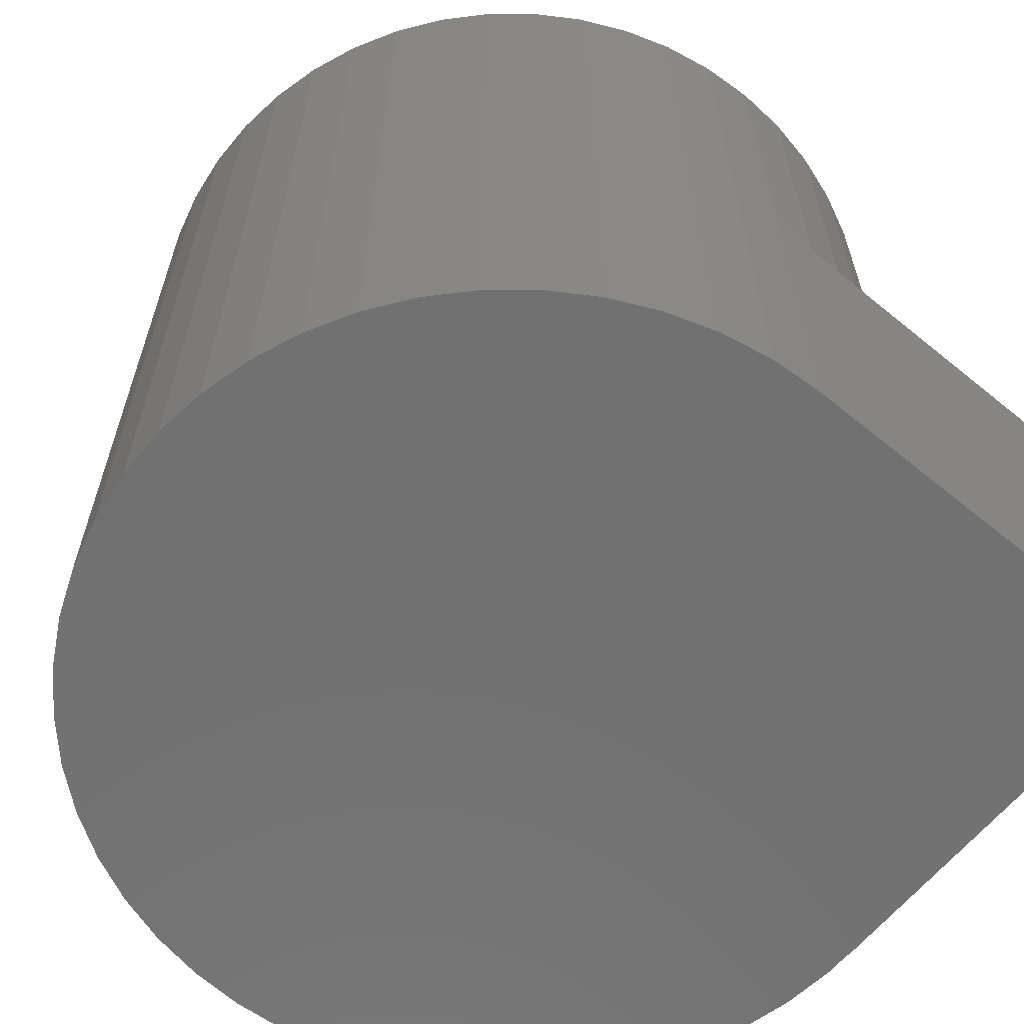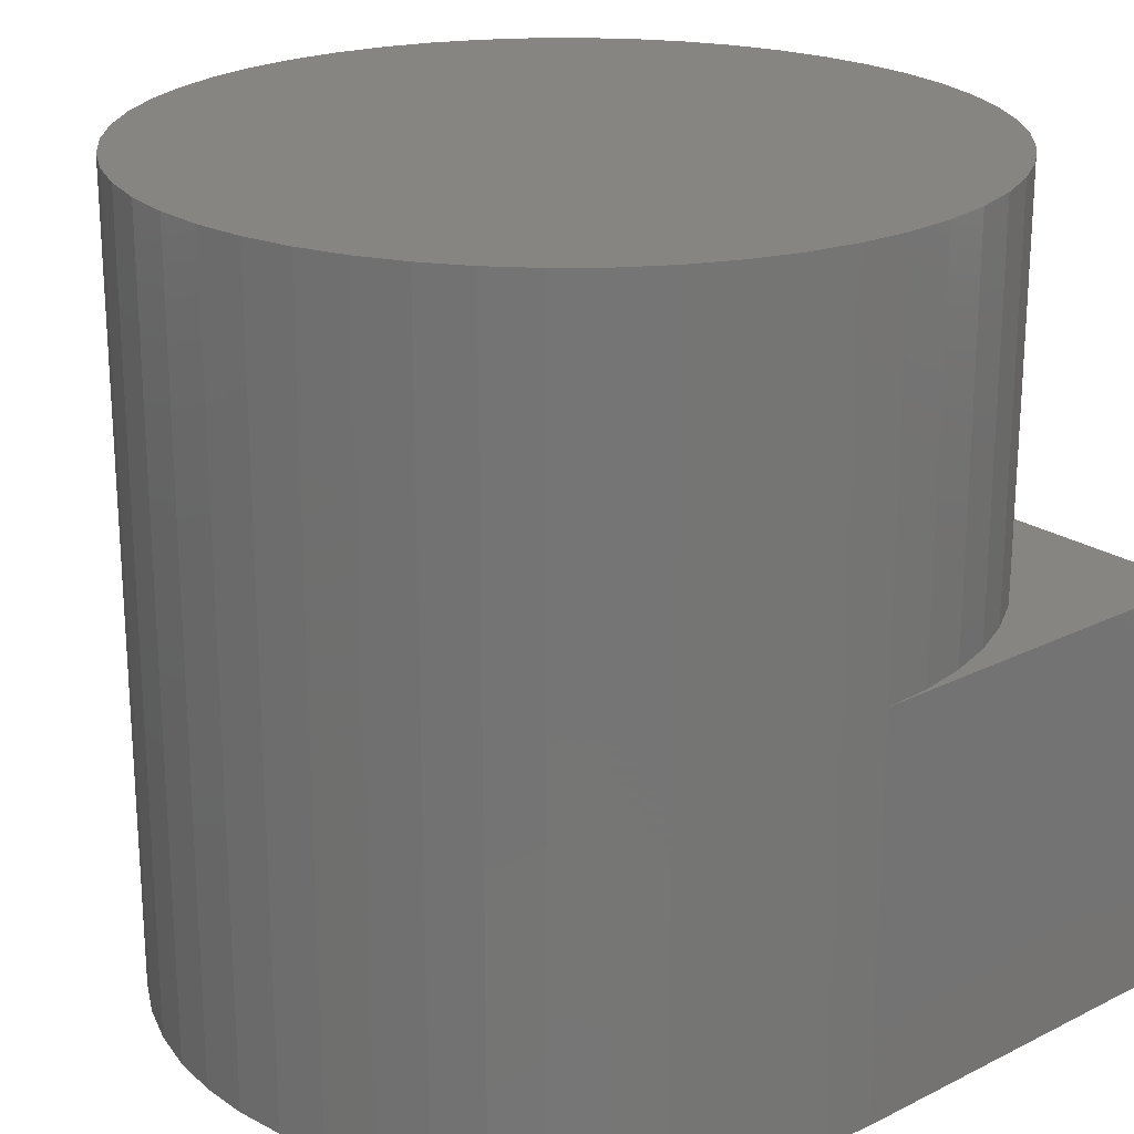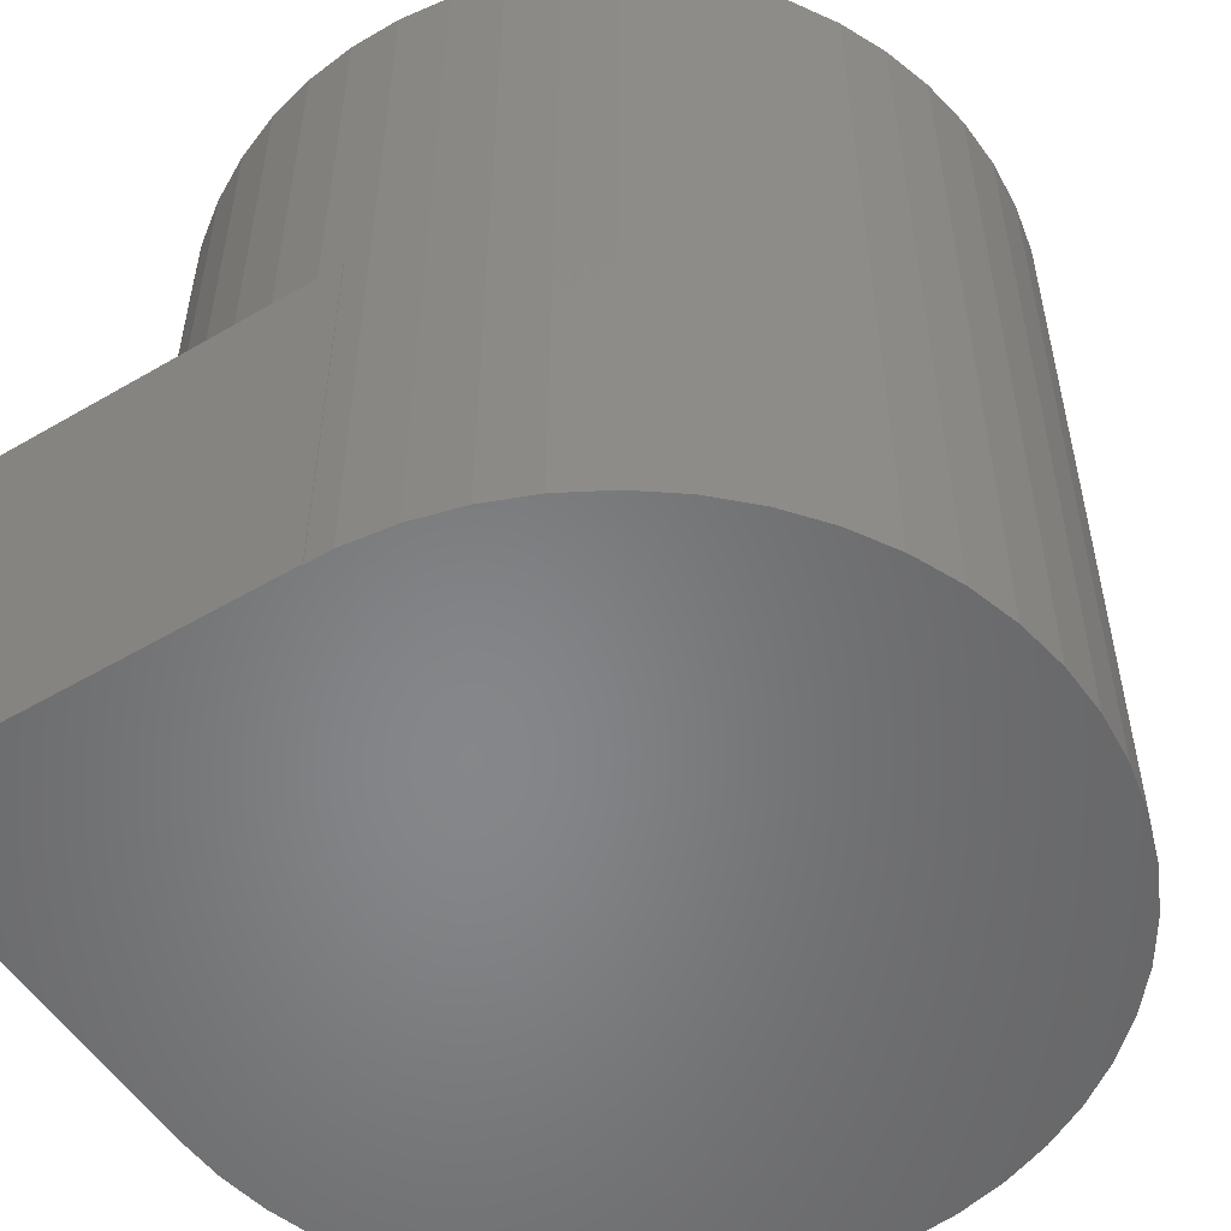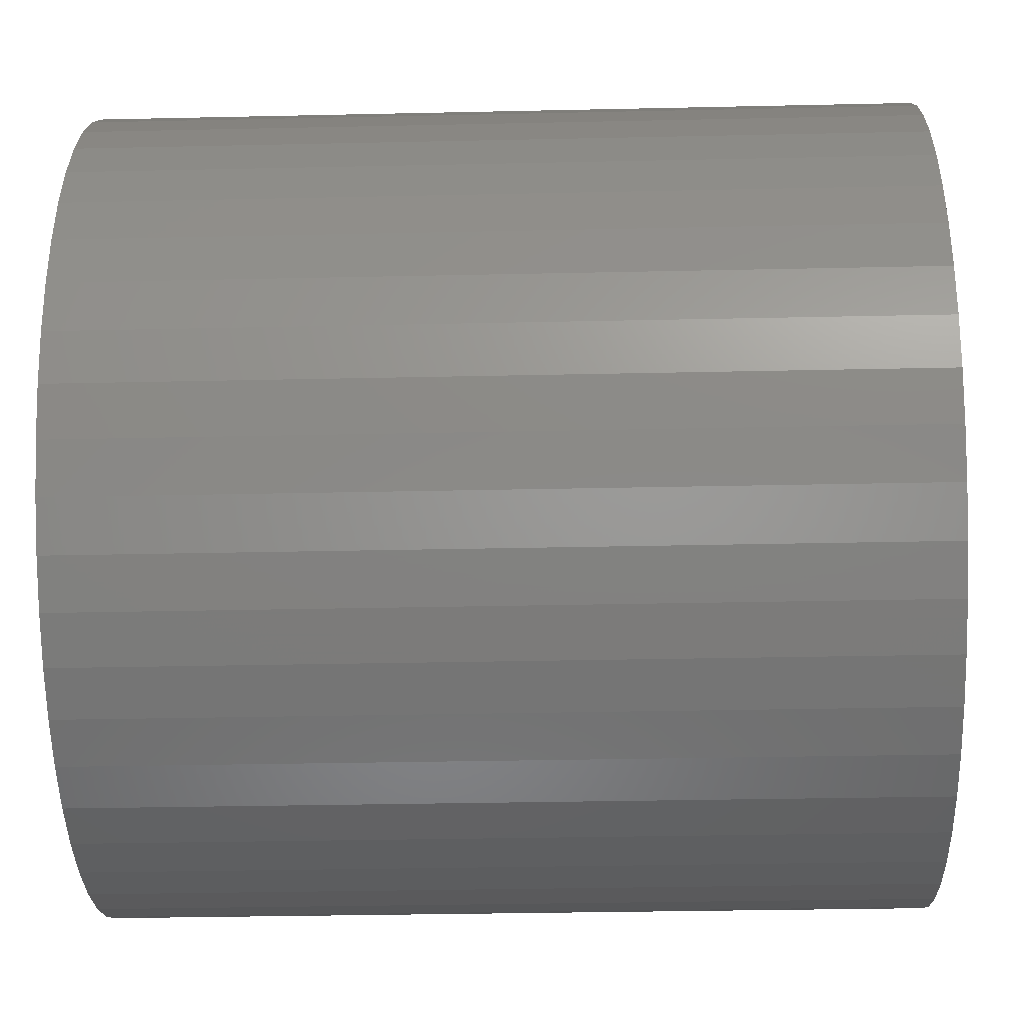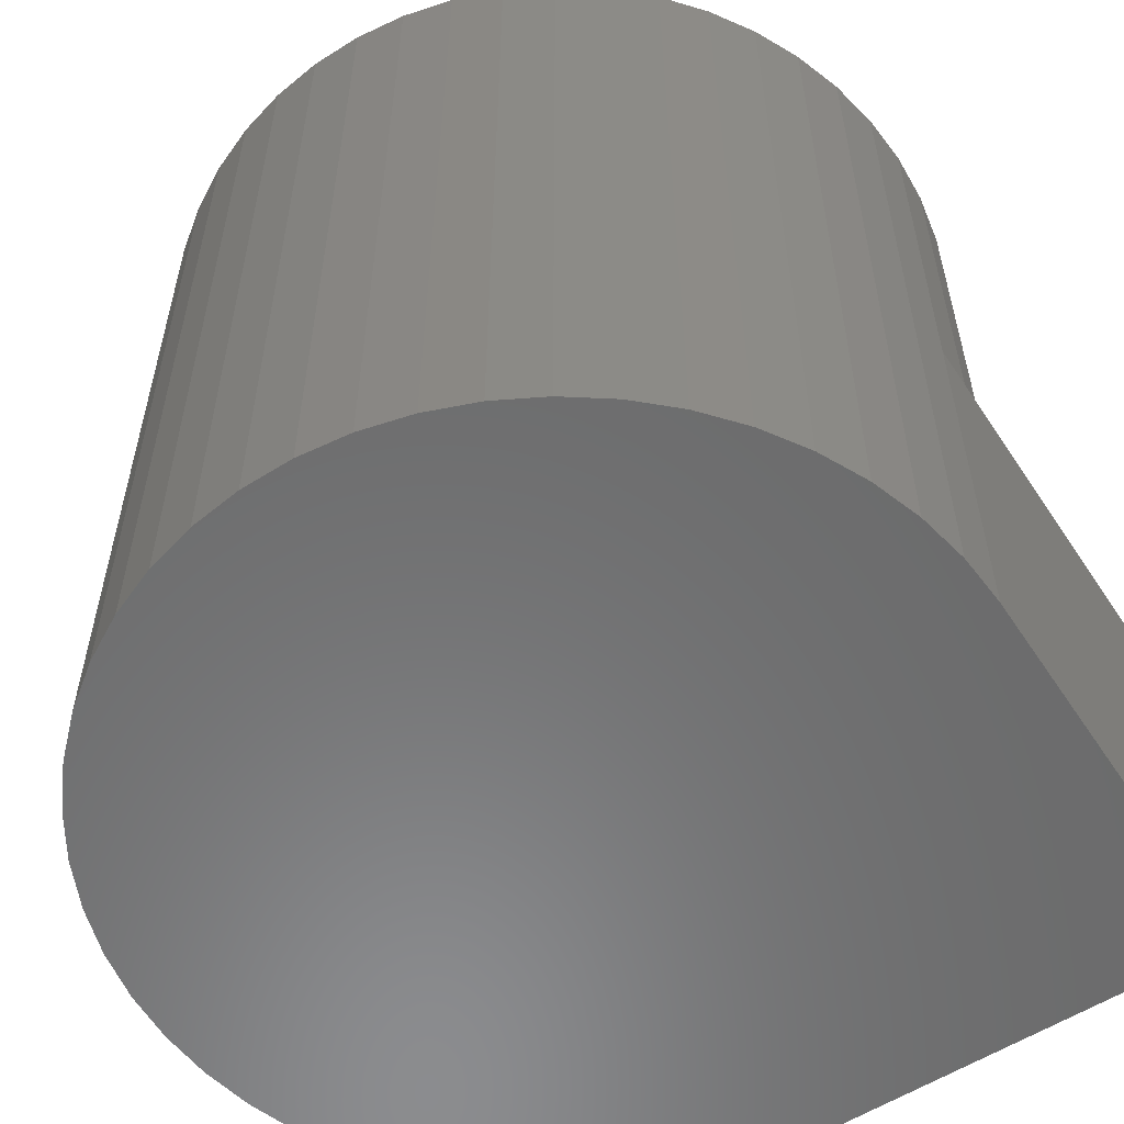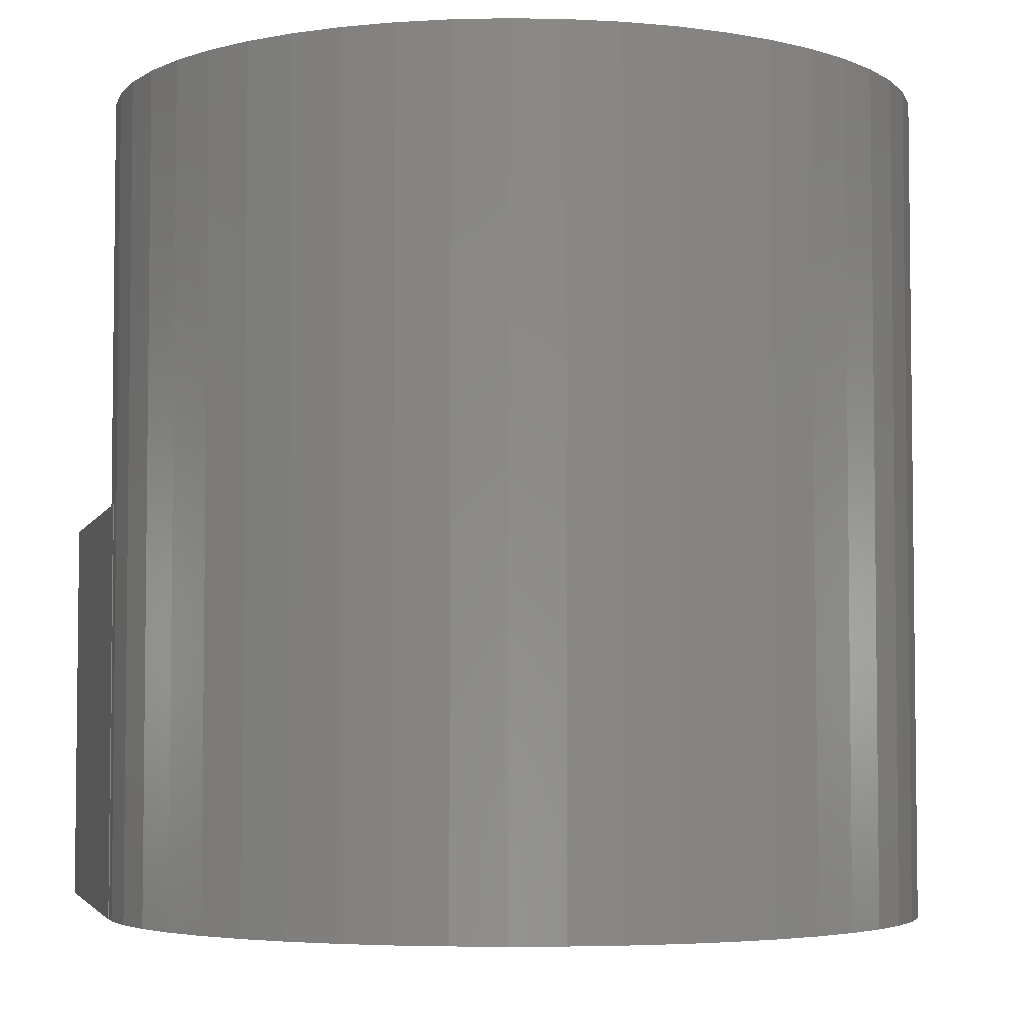
<metadata>
{"format":"stl","ext":"stl","renderer":"f3d","projection":"perspective","resolution":1024,"background":"white","views":[{"elev":-63.5,"azim":50.5,"up":"+Z"},{"elev":22.2,"azim":49.1,"up":"+Z"},{"elev":-53.5,"azim":-148.1,"up":"+Z"},{"elev":-31.6,"azim":-88.2,"up":"+Y"},{"elev":-57.3,"azim":33.3,"up":"+Z"},{"elev":-4.4,"azim":-103.9,"up":"+Z"}]}
</metadata>
<code>
# stl→obj: 110 verts, 216 faces
v 0 0 0
v 0 10 0
v 10 0 0
v 10 10 0
v 0 0 10
v 0 10 10
v 10 0 10
v 10 10 10
v 9.921 1.253 0
v 10 0 20
v 9.921 1.253 20
v 0 0 20
v 9.686 2.487 0
v 9.686 2.487 20
v 9.298 3.681 0
v 9.298 3.681 20
v 8.763 4.818 0
v 8.763 4.818 20
v 8.09 5.878 0
v 8.09 5.878 20
v 7.29 6.845 0
v 7.29 6.845 20
v 6.374 7.705 0
v 6.374 7.705 20
v 5.358 8.443 0
v 5.358 8.443 20
v 4.258 9.048 0
v 4.258 9.048 20
v 3.09 9.511 0
v 3.09 9.511 20
v 1.874 9.823 0
v 1.874 9.823 20
v 0.6279 9.98 0
v 0.6279 9.98 20
v -0.6279 9.98 0
v -0.6279 9.98 20
v -1.874 9.823 0
v -1.874 9.823 20
v -3.09 9.511 0
v -3.09 9.511 20
v -4.258 9.048 0
v -4.258 9.048 20
v -5.358 8.443 0
v -5.358 8.443 20
v -6.374 7.705 0
v -6.374 7.705 20
v -7.29 6.845 0
v -7.29 6.845 20
v -8.09 5.878 0
v -8.09 5.878 20
v -8.763 4.818 0
v -8.763 4.818 20
v -9.298 3.681 0
v -9.298 3.681 20
v -9.686 2.487 0
v -9.686 2.487 20
v -9.921 1.253 0
v -9.921 1.253 20
v -10 -2.05e-12 0
v -10 -2.05e-12 20
v -9.921 -1.253 0
v -9.921 -1.253 20
v -9.686 -2.487 0
v -9.686 -2.487 20
v -9.298 -3.681 0
v -9.298 -3.681 20
v -8.763 -4.818 0
v -8.763 -4.818 20
v -8.09 -5.878 0
v -8.09 -5.878 20
v -7.29 -6.845 0
v -7.29 -6.845 20
v -6.374 -7.705 0
v -6.374 -7.705 20
v -5.358 -8.443 0
v -5.358 -8.443 20
v -4.258 -9.048 0
v -4.258 -9.048 20
v -3.09 -9.511 0
v -3.09 -9.511 20
v -1.874 -9.823 0
v -1.874 -9.823 20
v -0.6279 -9.98 0
v -0.6279 -9.98 20
v 0.6279 -9.98 0
v 0.6279 -9.98 20
v 1.874 -9.823 0
v 1.874 -9.823 20
v 3.09 -9.511 0
v 3.09 -9.511 20
v 4.258 -9.048 0
v 4.258 -9.048 20
v 5.358 -8.443 0
v 5.358 -8.443 20
v 6.374 -7.705 0
v 6.374 -7.705 20
v 7.29 -6.845 0
v 7.29 -6.845 20
v 8.09 -5.878 0
v 8.09 -5.878 20
v 8.763 -4.818 0
v 8.763 -4.818 20
v 9.298 -3.681 0
v 9.298 -3.681 20
v 9.686 -2.487 0
v 9.686 -2.487 20
v 9.921 -1.253 0
v 9.921 -1.253 20
v 10 4.092e-12 0
v 10 4.092e-12 20
f 1 2 3
f 3 2 4
f 1 5 2
f 2 5 6
f 3 7 5
f 3 5 1
f 2 6 8
f 2 8 4
f 3 8 7
f 4 8 3
f 7 8 5
f 6 5 8
f 3 9 10
f 9 11 10
f 3 1 9
f 10 11 12
f 9 13 11
f 13 14 11
f 9 1 13
f 11 14 12
f 13 15 14
f 15 16 14
f 13 1 15
f 14 16 12
f 15 17 16
f 17 18 16
f 15 1 17
f 16 18 12
f 17 19 18
f 19 20 18
f 17 1 19
f 18 20 12
f 19 21 20
f 21 22 20
f 19 1 21
f 20 22 12
f 21 23 22
f 23 24 22
f 21 1 23
f 22 24 12
f 23 25 24
f 25 26 24
f 23 1 25
f 24 26 12
f 25 27 26
f 27 28 26
f 25 1 27
f 26 28 12
f 27 29 28
f 29 30 28
f 27 1 29
f 28 30 12
f 29 31 30
f 31 32 30
f 29 1 31
f 30 32 12
f 31 33 32
f 33 34 32
f 31 1 33
f 32 34 12
f 33 35 34
f 35 36 34
f 33 1 35
f 34 36 12
f 35 37 36
f 37 38 36
f 35 1 37
f 36 38 12
f 37 39 38
f 39 40 38
f 37 1 39
f 38 40 12
f 39 41 40
f 41 42 40
f 39 1 41
f 40 42 12
f 41 43 42
f 43 44 42
f 41 1 43
f 42 44 12
f 43 45 44
f 45 46 44
f 43 1 45
f 44 46 12
f 45 47 46
f 47 48 46
f 45 1 47
f 46 48 12
f 47 49 48
f 49 50 48
f 47 1 49
f 48 50 12
f 49 51 50
f 51 52 50
f 49 1 51
f 50 52 12
f 51 53 52
f 53 54 52
f 51 1 53
f 52 54 12
f 53 55 54
f 55 56 54
f 53 1 55
f 54 56 12
f 55 57 56
f 57 58 56
f 55 1 57
f 56 58 12
f 57 59 58
f 59 60 58
f 57 1 59
f 58 60 12
f 59 61 60
f 61 62 60
f 59 1 61
f 60 62 12
f 61 63 62
f 63 64 62
f 61 1 63
f 62 64 12
f 63 65 64
f 65 66 64
f 63 1 65
f 64 66 12
f 65 67 66
f 67 68 66
f 65 1 67
f 66 68 12
f 67 69 68
f 69 70 68
f 67 1 69
f 68 70 12
f 69 71 70
f 71 72 70
f 69 1 71
f 70 72 12
f 71 73 72
f 73 74 72
f 71 1 73
f 72 74 12
f 73 75 74
f 75 76 74
f 73 1 75
f 74 76 12
f 75 77 76
f 77 78 76
f 75 1 77
f 76 78 12
f 77 79 78
f 79 80 78
f 77 1 79
f 78 80 12
f 79 81 80
f 81 82 80
f 79 1 81
f 80 82 12
f 81 83 82
f 83 84 82
f 81 1 83
f 82 84 12
f 83 85 84
f 85 86 84
f 83 1 85
f 84 86 12
f 85 87 86
f 87 88 86
f 85 1 87
f 86 88 12
f 87 89 88
f 89 90 88
f 87 1 89
f 88 90 12
f 89 91 90
f 91 92 90
f 89 1 91
f 90 92 12
f 91 93 92
f 93 94 92
f 91 1 93
f 92 94 12
f 93 95 94
f 95 96 94
f 93 1 95
f 94 96 12
f 95 97 96
f 97 98 96
f 95 1 97
f 96 98 12
f 97 99 98
f 99 100 98
f 97 1 99
f 98 100 12
f 99 101 100
f 101 102 100
f 99 1 101
f 100 102 12
f 101 103 102
f 103 104 102
f 101 1 103
f 102 104 12
f 103 105 104
f 105 106 104
f 103 1 105
f 104 106 12
f 105 107 106
f 107 108 106
f 105 1 107
f 106 108 12
f 107 109 108
f 109 110 108
f 107 1 109
f 108 110 12
f 109 9 110
f 9 11 110
f 109 1 9
f 110 11 12

</code>
